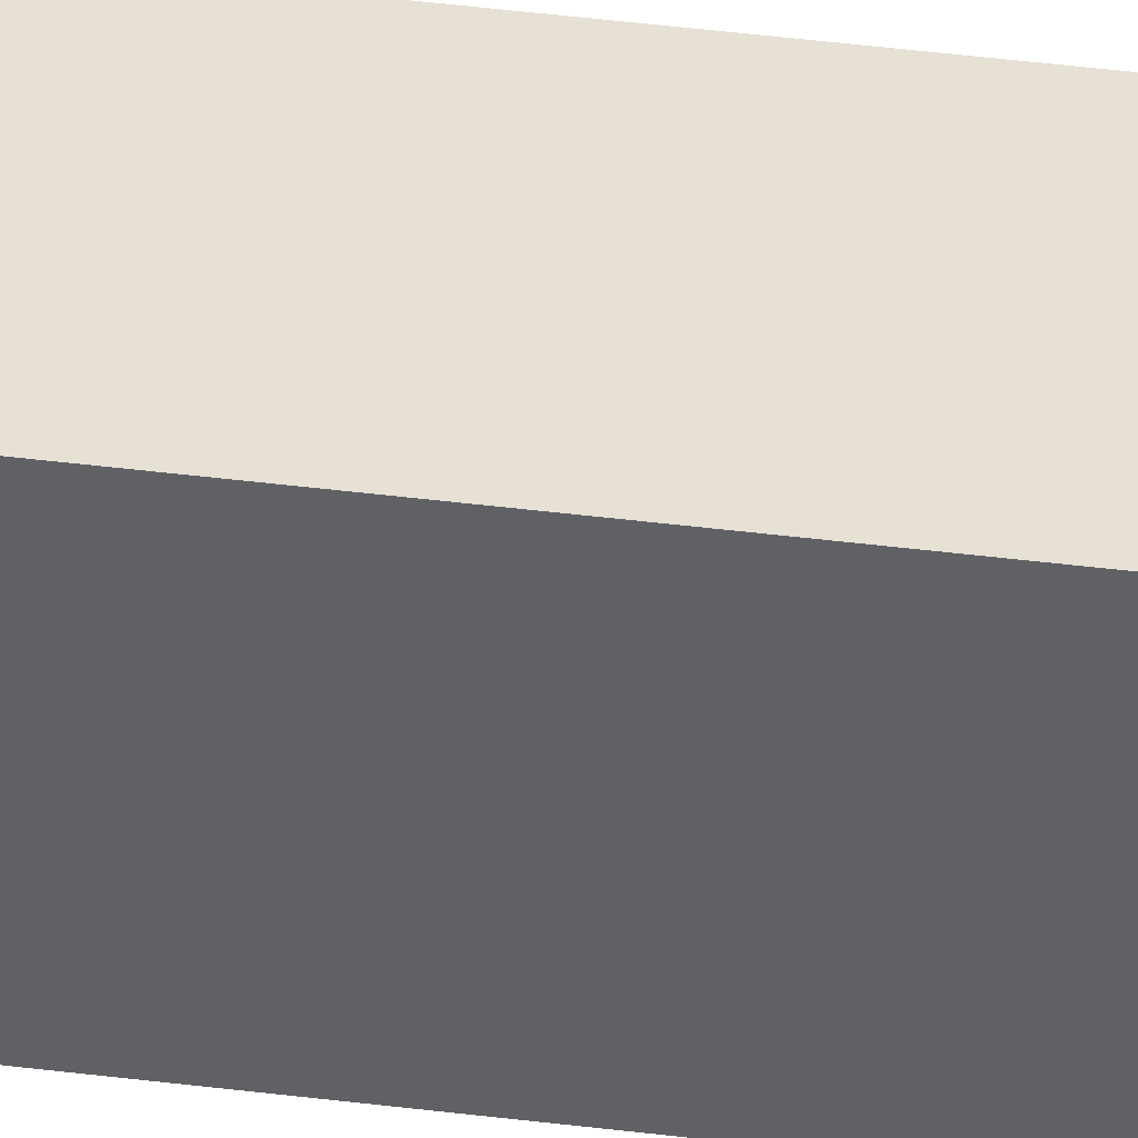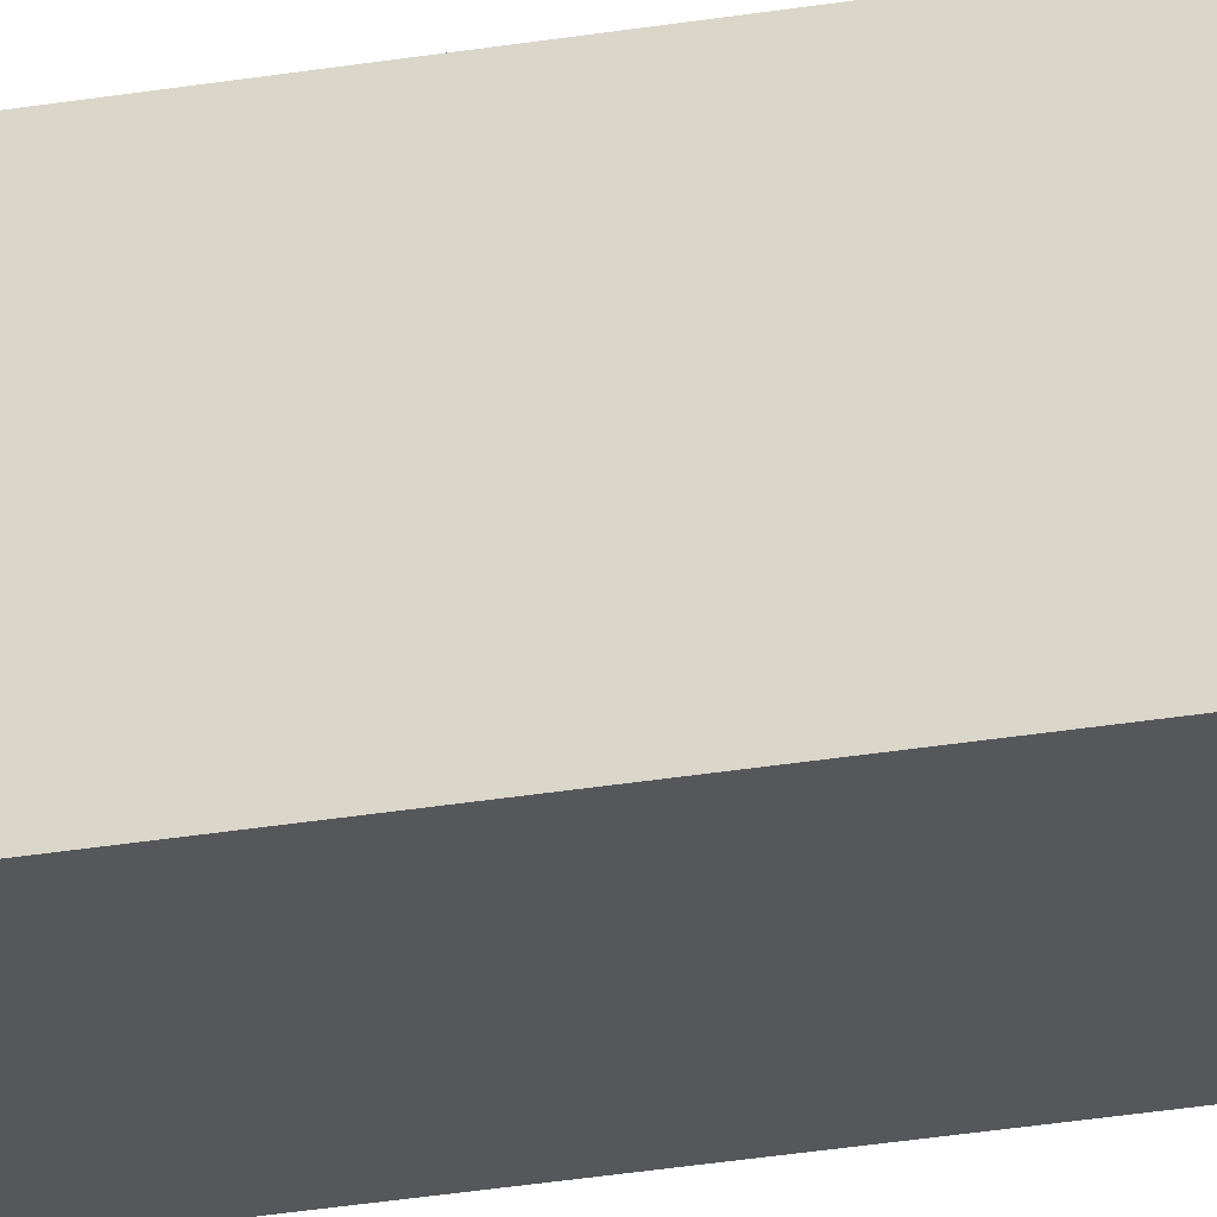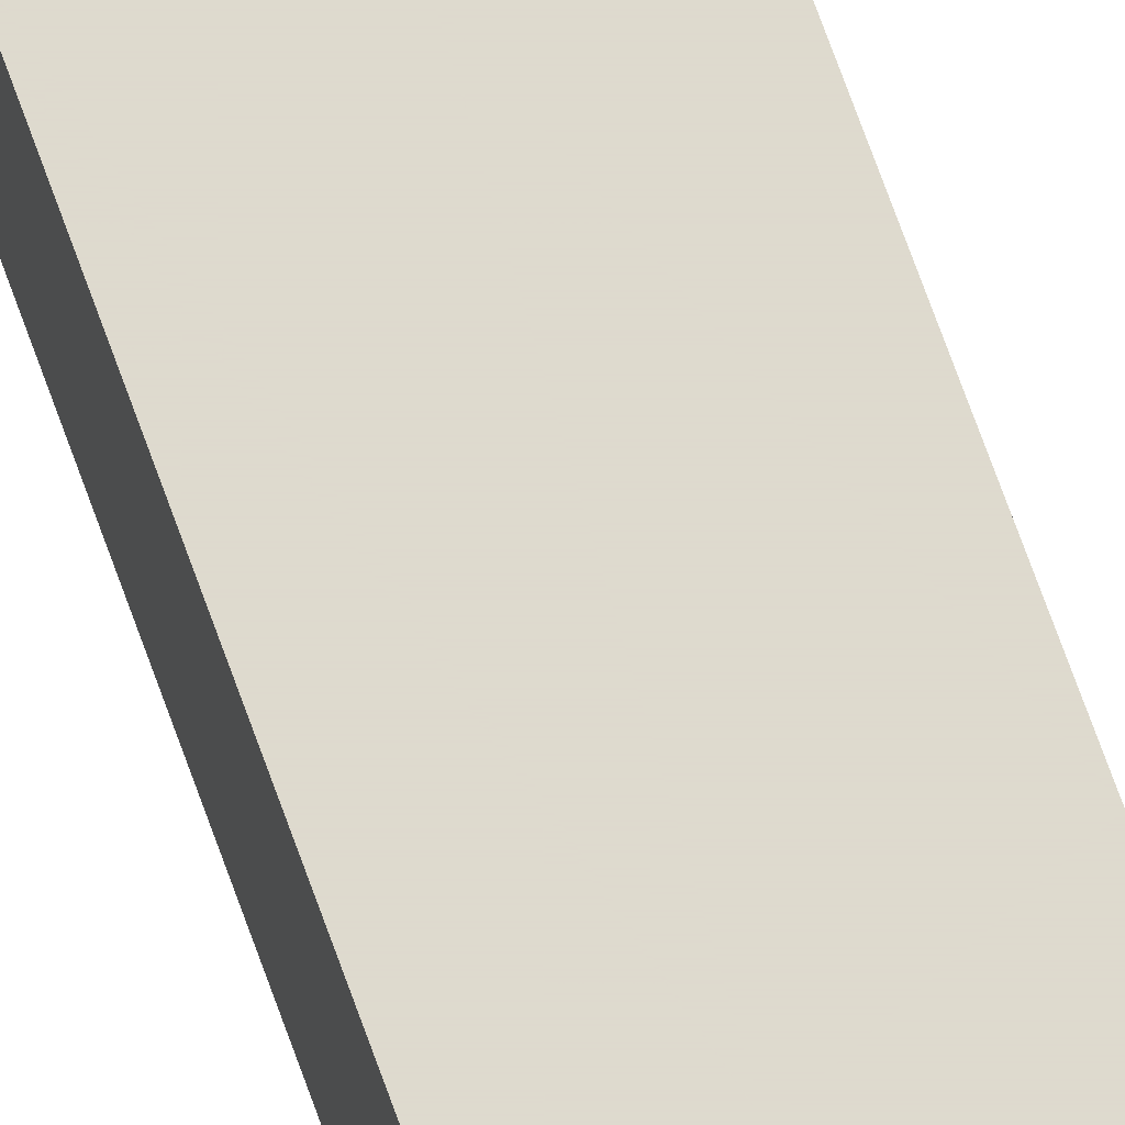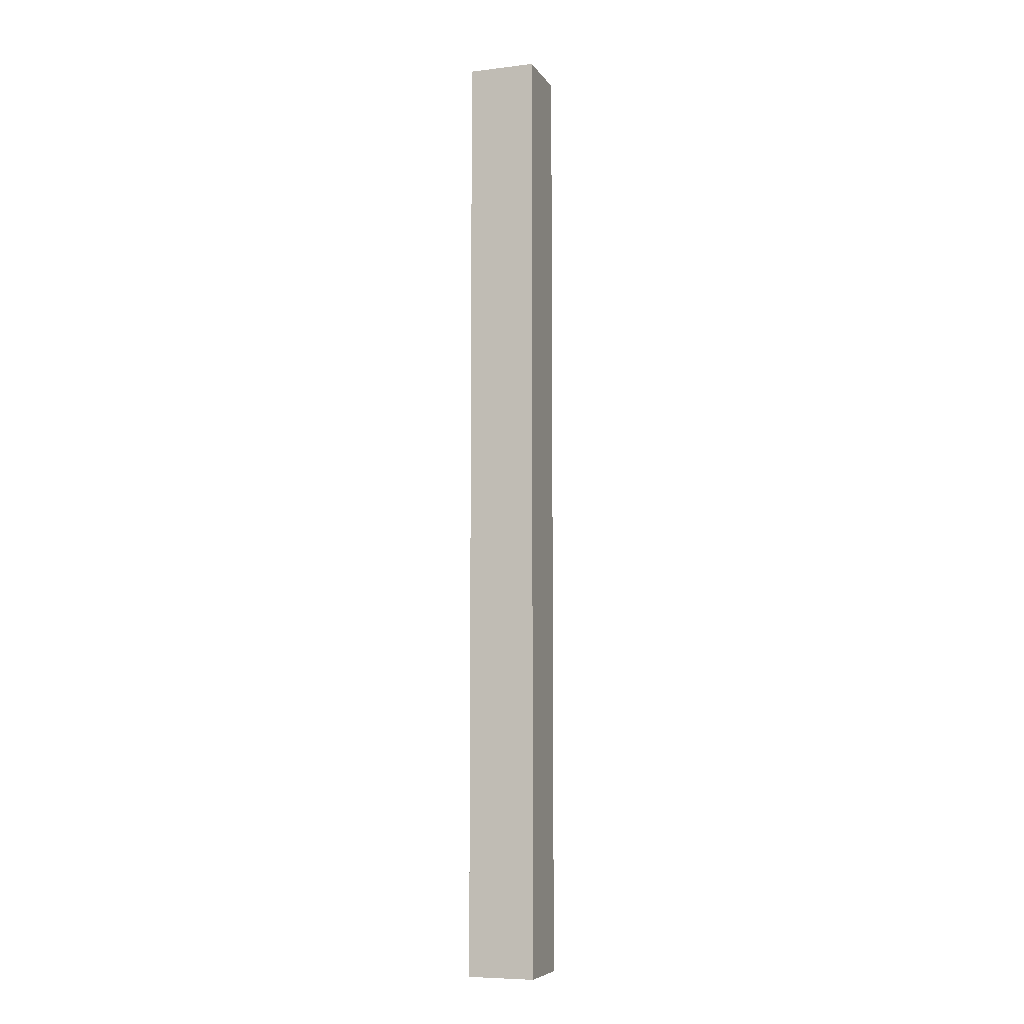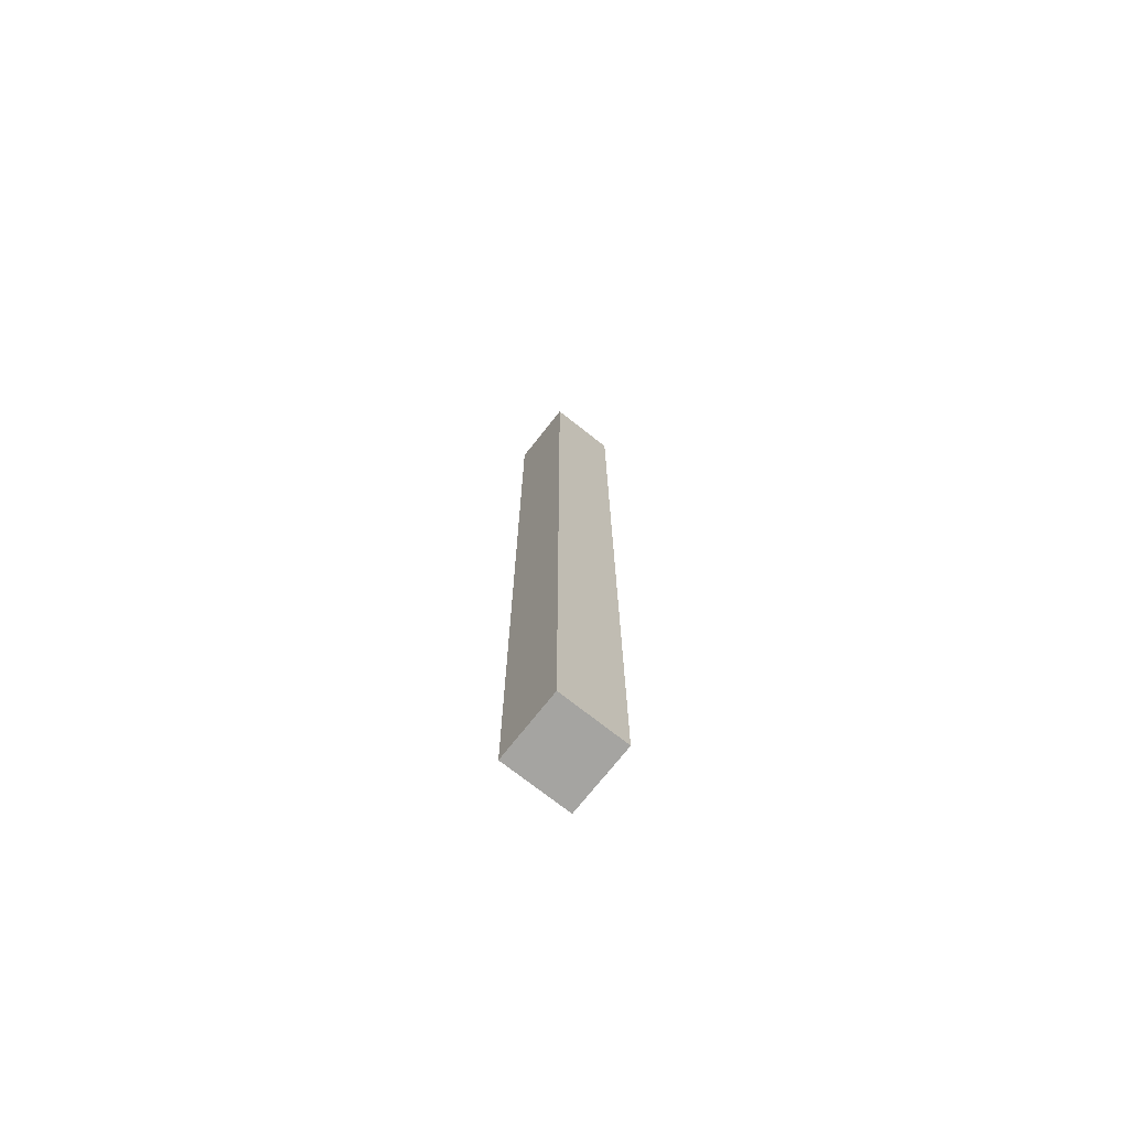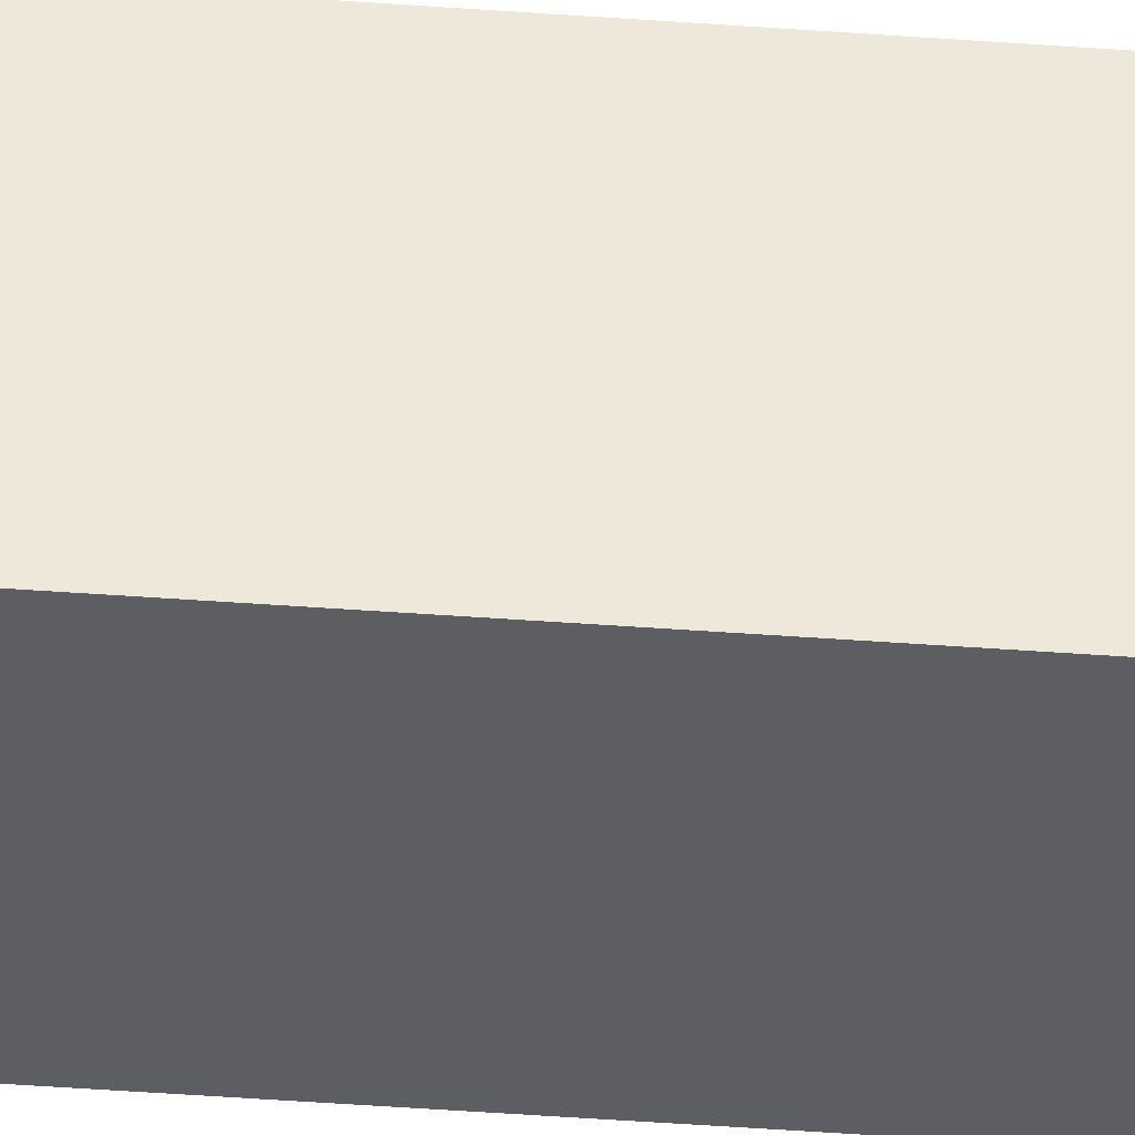
<metadata>
{"format":"obj","ext":"obj","renderer":"f3d","projection":"perspective","resolution":1024,"background":"white","views":[{"elev":39.1,"azim":-80.8,"up":"+Y"},{"elev":-27.4,"azim":104.9,"up":"+Y"},{"elev":71.3,"azim":-19.7,"up":"+Y"},{"elev":-7.2,"azim":109.1,"up":"+Z"},{"elev":-73.4,"azim":141.7,"up":"+Z"},{"elev":-39.3,"azim":84.5,"up":"+Y"}]}
</metadata>
<code>
v -1868 -964 32
v -1860 -956 32
v -1868 -956 32
v -1860 -964 32
v -1868 -956 -80
v -1860 -964 -80
v -1868 -964 -80
v -1860 -956 -80
f 1 2 3
f 1 4 2
f 5 6 7
f 5 8 6
f 2 6 8
f 2 4 6
f 4 7 6
f 4 1 7
f 1 5 7
f 1 3 5
f 3 8 5
f 3 2 8

</code>
